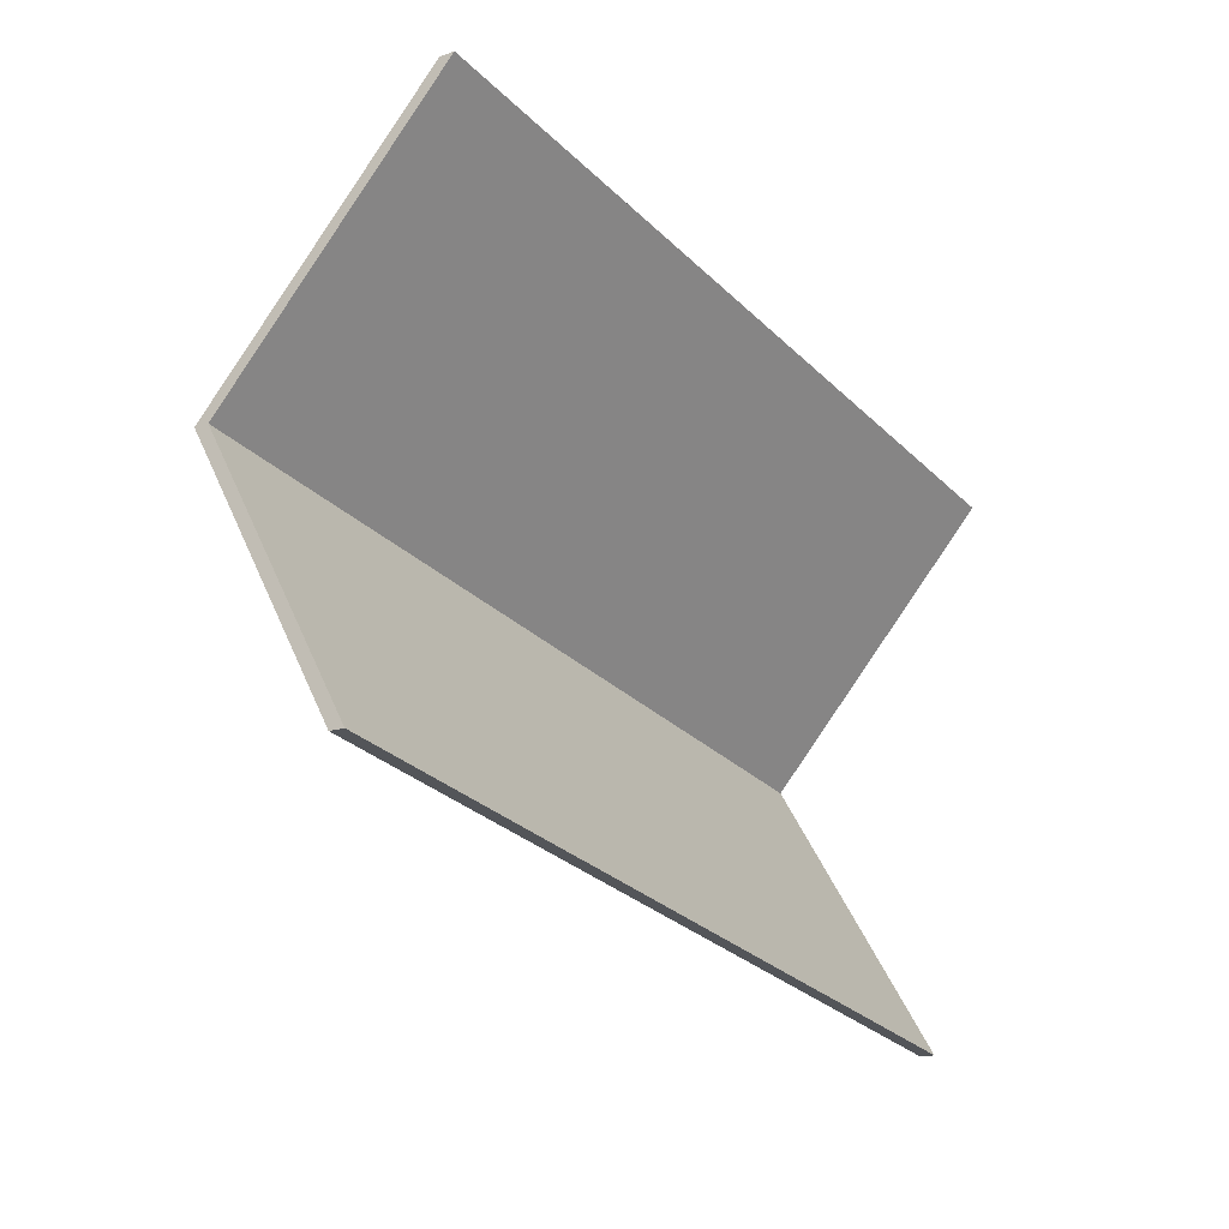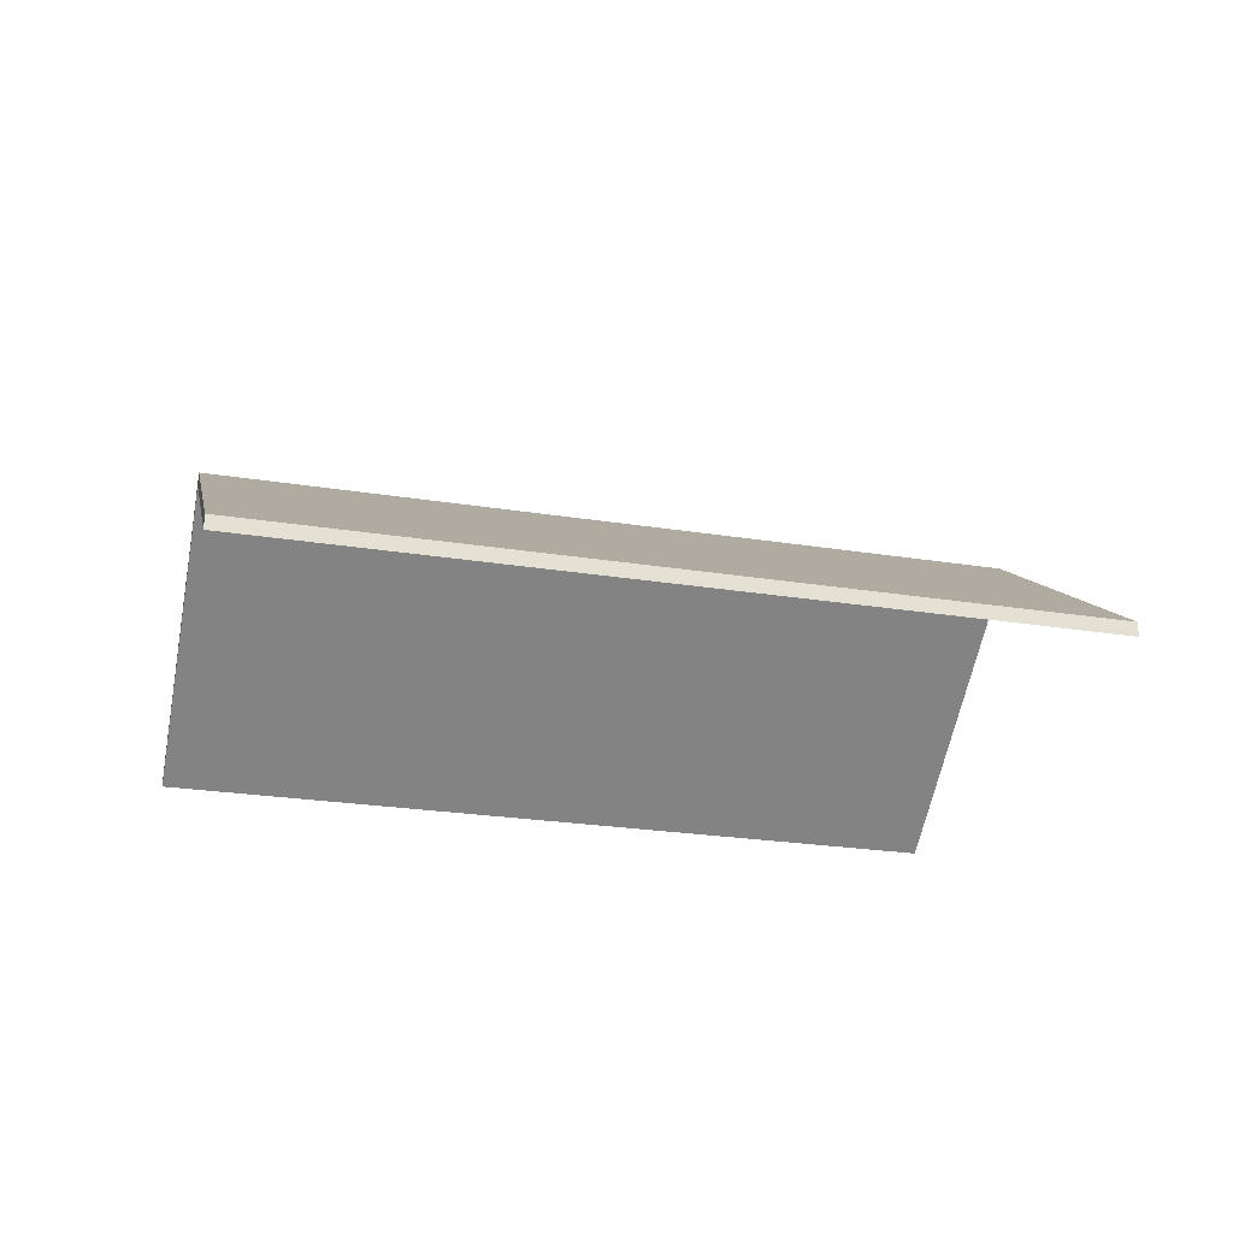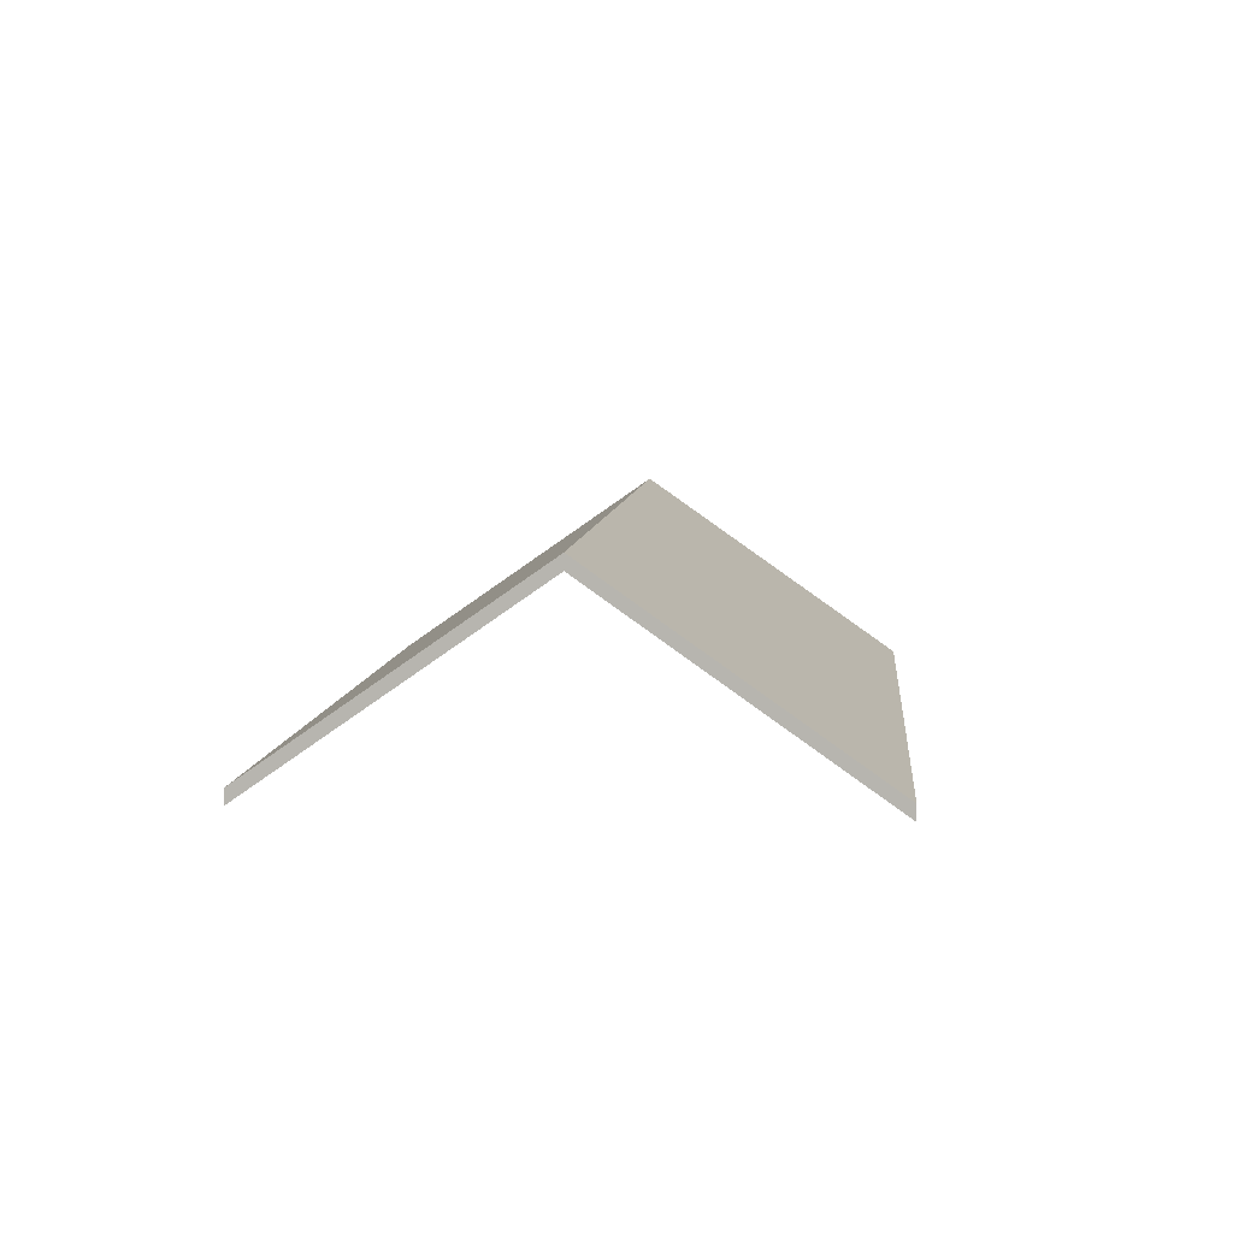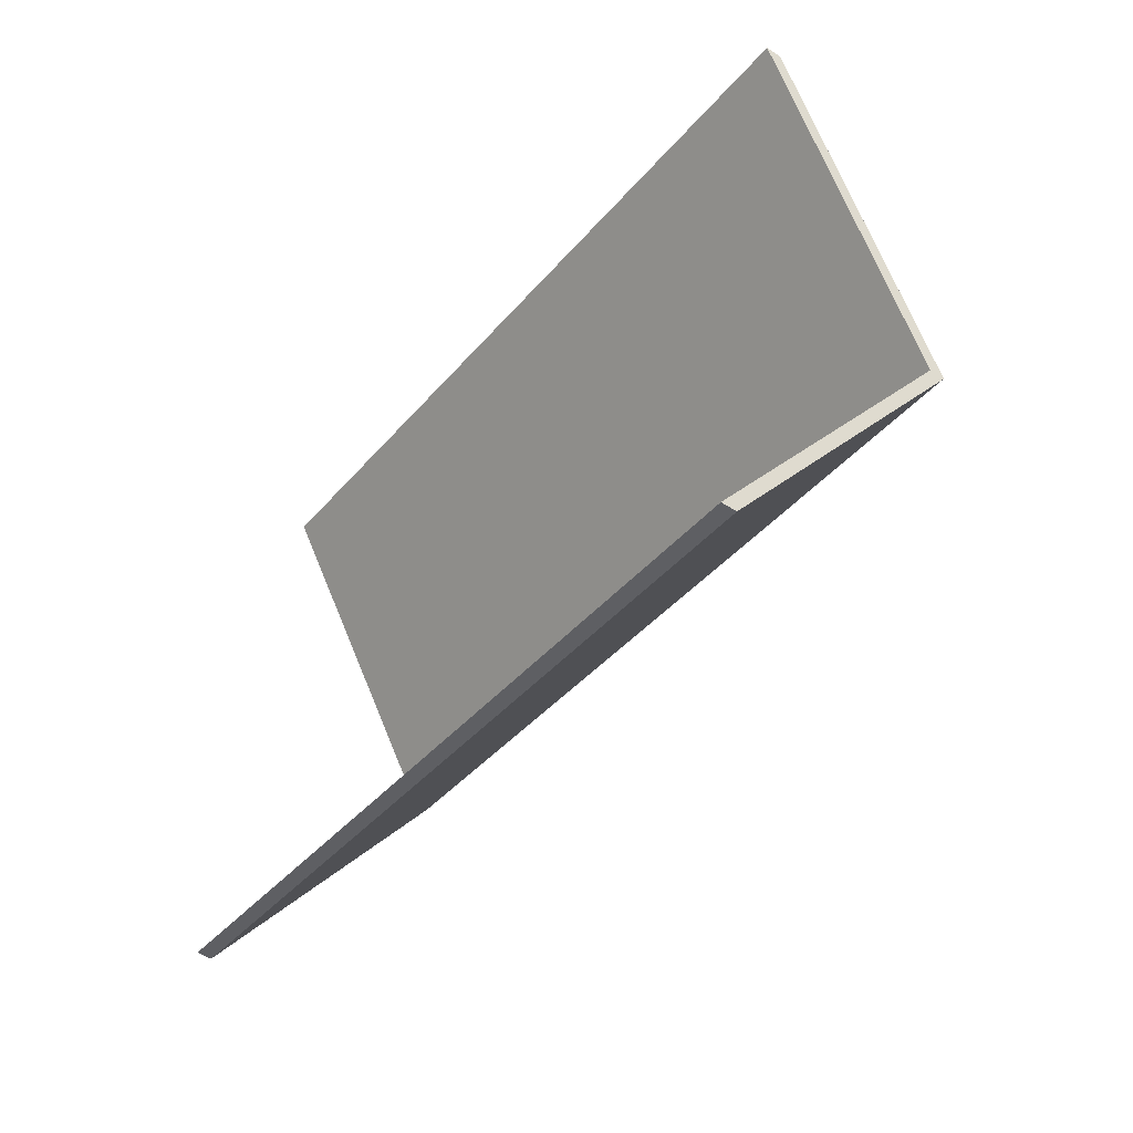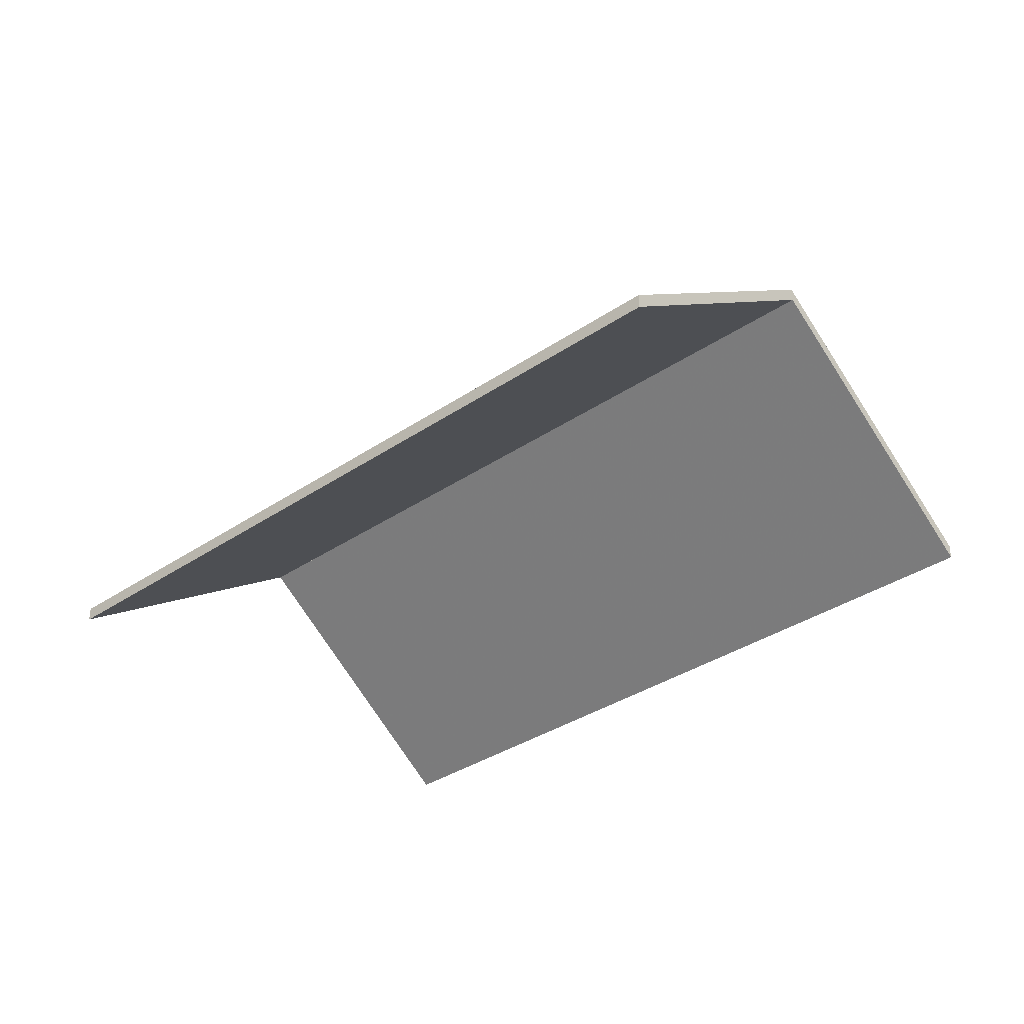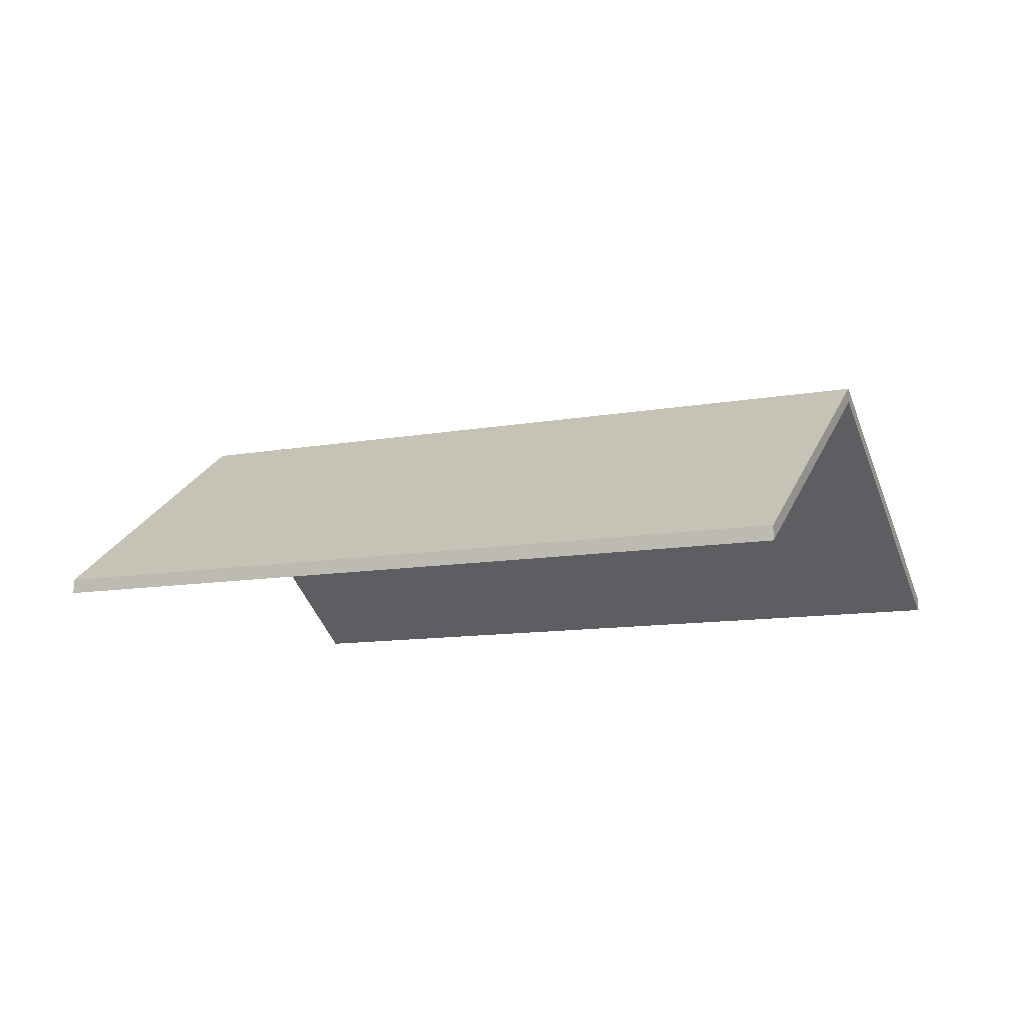
<metadata>
{"format":"obj","ext":"obj","renderer":"f3d","projection":"perspective","resolution":1024,"background":"white","views":[{"elev":-15.4,"azim":-53.7,"up":"+Z"},{"elev":-26.5,"azim":-2.7,"up":"+Y"},{"elev":7.6,"azim":-73.3,"up":"+Y"},{"elev":-51.5,"azim":54.6,"up":"+Z"},{"elev":-35.5,"azim":53.0,"up":"+Y"},{"elev":-10.4,"azim":37.0,"up":"+Y"}]}
</metadata>
<code>
v -5.373 0.2039 -1.397
v -5.369 0.1902 -1.378
v -5.369 0.1879 -1.378
v -5.373 0.2016 -1.397
v -5.378 0.2201 -1.42
v -5.373 0.2039 -1.397
v -5.373 0.2016 -1.397
v -5.378 0.2178 -1.42
v -5.5 0.2203 -1.396
v -5.378 0.2201 -1.42
v -5.378 0.2178 -1.42
v -5.5 0.218 -1.396
v -5.369 0.1902 -1.378
v -5.492 0.1902 -1.353
v -5.492 0.1879 -1.353
v -5.369 0.1879 -1.378
v -5.492 0.1902 -1.353
v -5.5 0.2203 -1.396
v -5.5 0.218 -1.396
v -5.492 0.1879 -1.353
v -5.378 0.2201 -1.42
v -5.5 0.2203 -1.396
v -5.492 0.1902 -1.353
v -5.369 0.1902 -1.378
v -5.492 0.1879 -1.353
v -5.5 0.218 -1.396
v -5.378 0.2178 -1.42
v -5.369 0.1879 -1.378
v -5.5 0.2203 -1.396
v -5.508 0.1902 -1.438
v -5.508 0.1879 -1.438
v -5.5 0.218 -1.396
v -5.508 0.1902 -1.438
v -5.386 0.1902 -1.462
v -5.386 0.1879 -1.462
v -5.508 0.1879 -1.438
v -5.378 0.2201 -1.42
v -5.5 0.2203 -1.396
v -5.5 0.218 -1.396
v -5.378 0.2178 -1.42
v -5.386 0.1902 -1.462
v -5.378 0.2201 -1.42
v -5.378 0.2178 -1.42
v -5.386 0.1879 -1.462
v -5.5 0.2203 -1.396
v -5.378 0.2201 -1.42
v -5.386 0.1902 -1.462
v -5.508 0.1902 -1.438
v -5.386 0.1879 -1.462
v -5.378 0.2178 -1.42
v -5.5 0.218 -1.396
v -5.508 0.1879 -1.438
f 1 2 3
f 1 3 4
f 5 6 7
f 5 7 8
f 9 10 11
f 9 11 12
f 13 14 15
f 13 15 16
f 17 18 19
f 17 19 20
f 21 22 23
f 21 23 24
f 25 26 27
f 25 27 28
f 29 30 31
f 29 31 32
f 33 34 35
f 33 35 36
f 37 38 39
f 37 39 40
f 41 42 43
f 41 43 44
f 45 46 47
f 45 47 48
f 49 50 51
f 49 51 52

</code>
